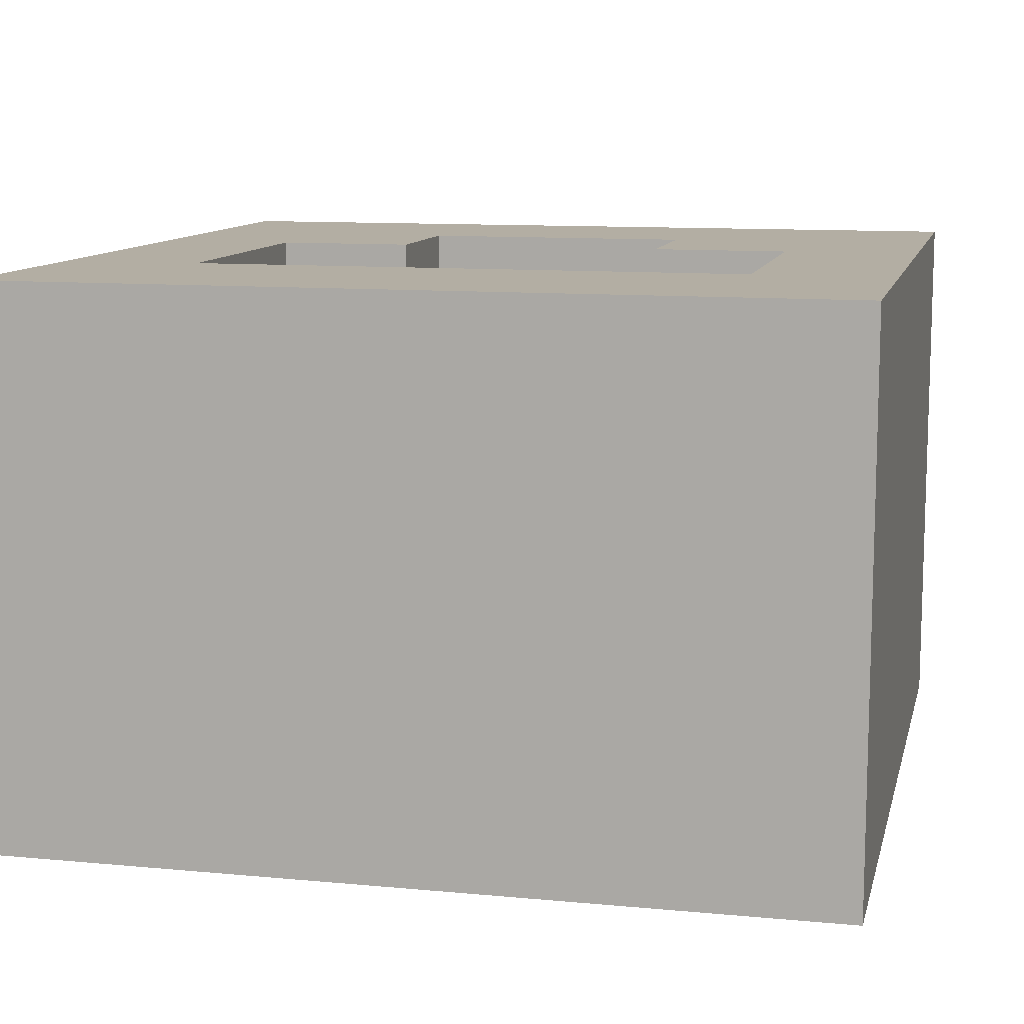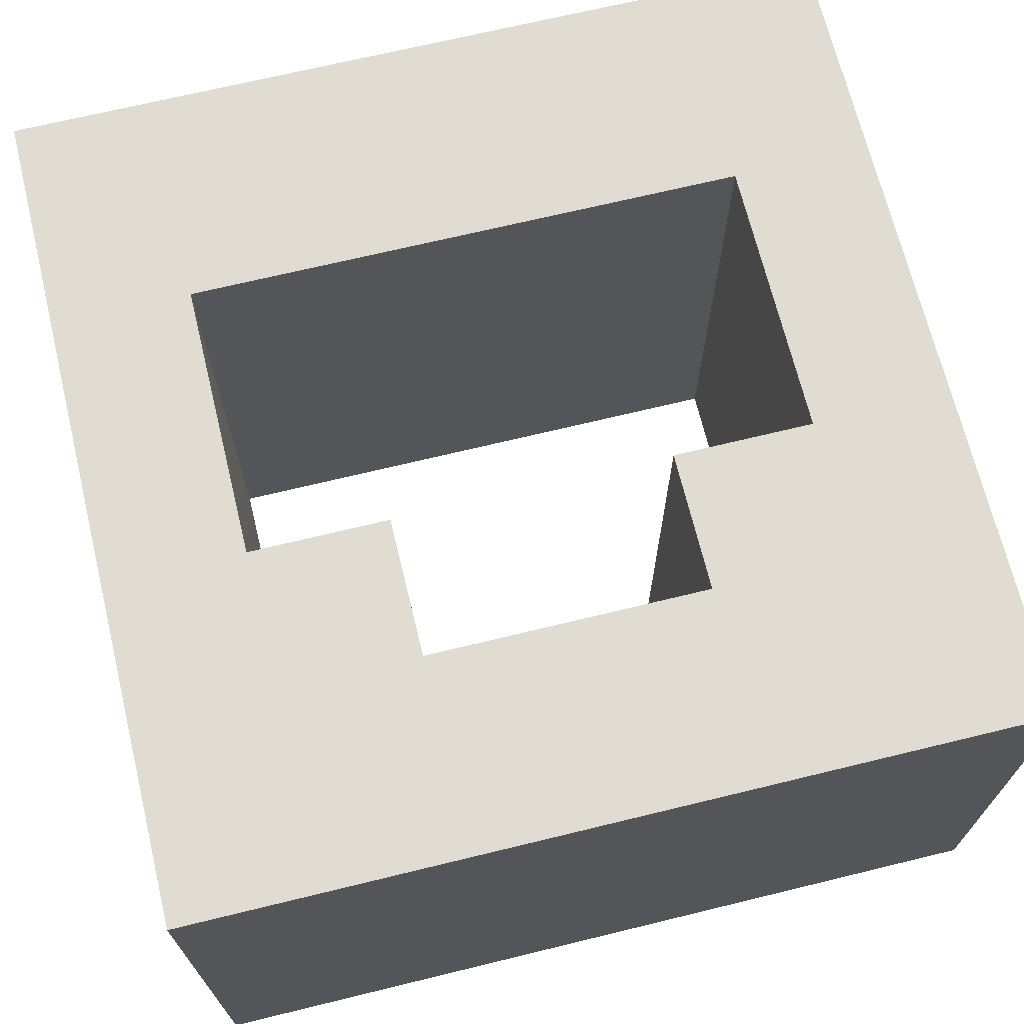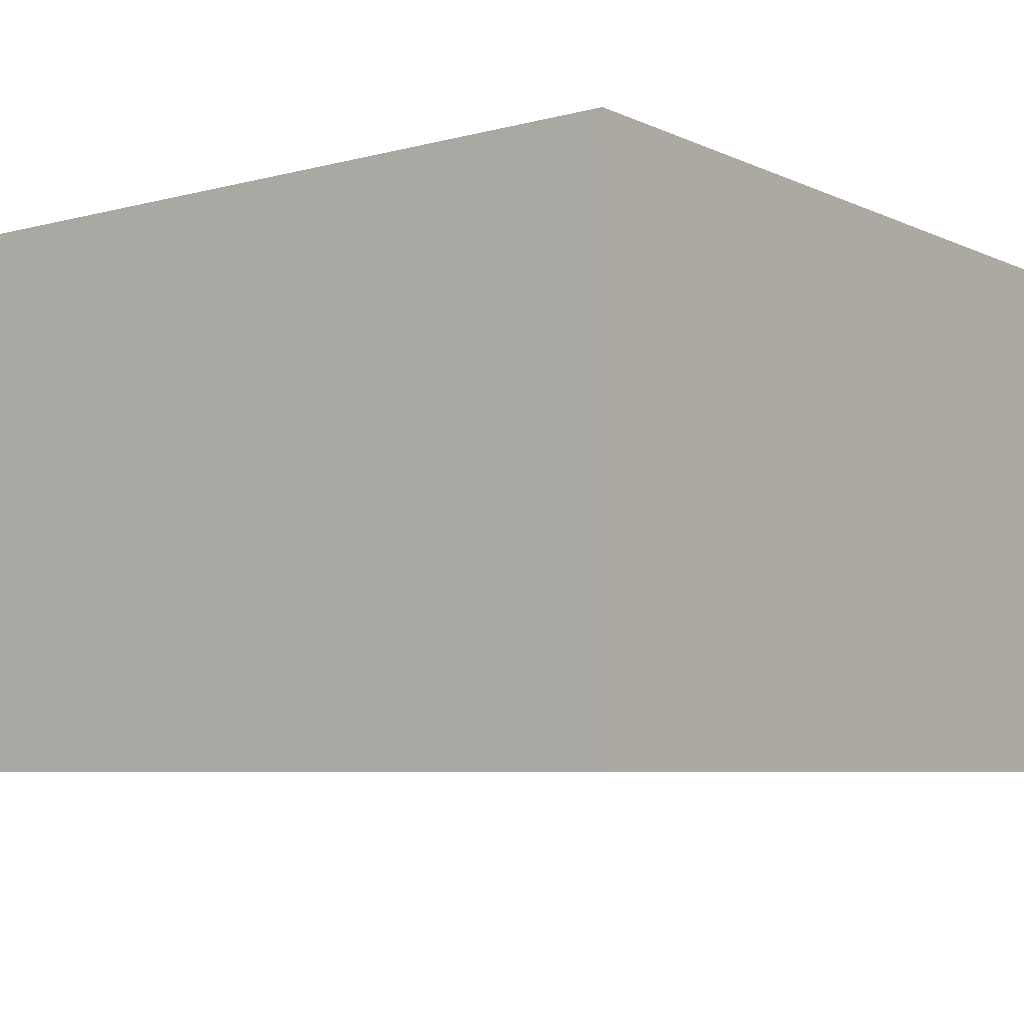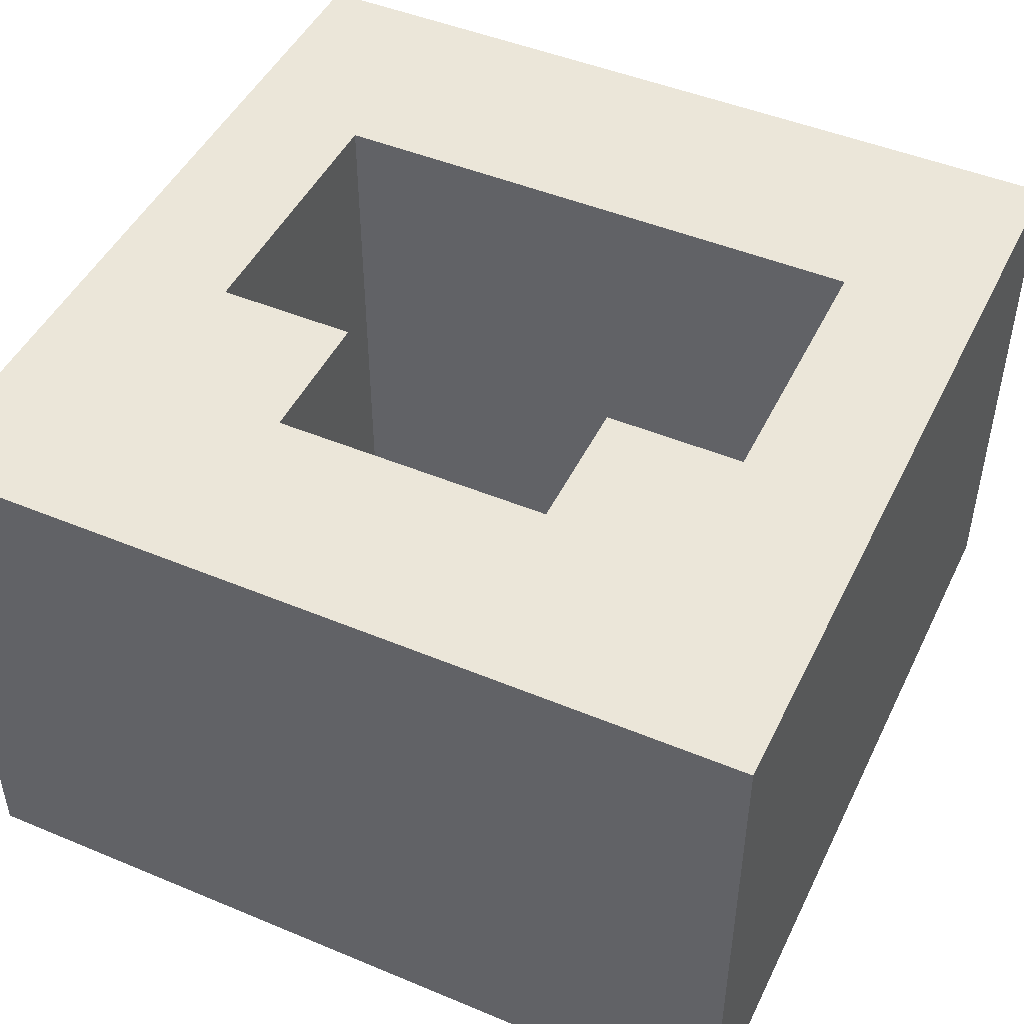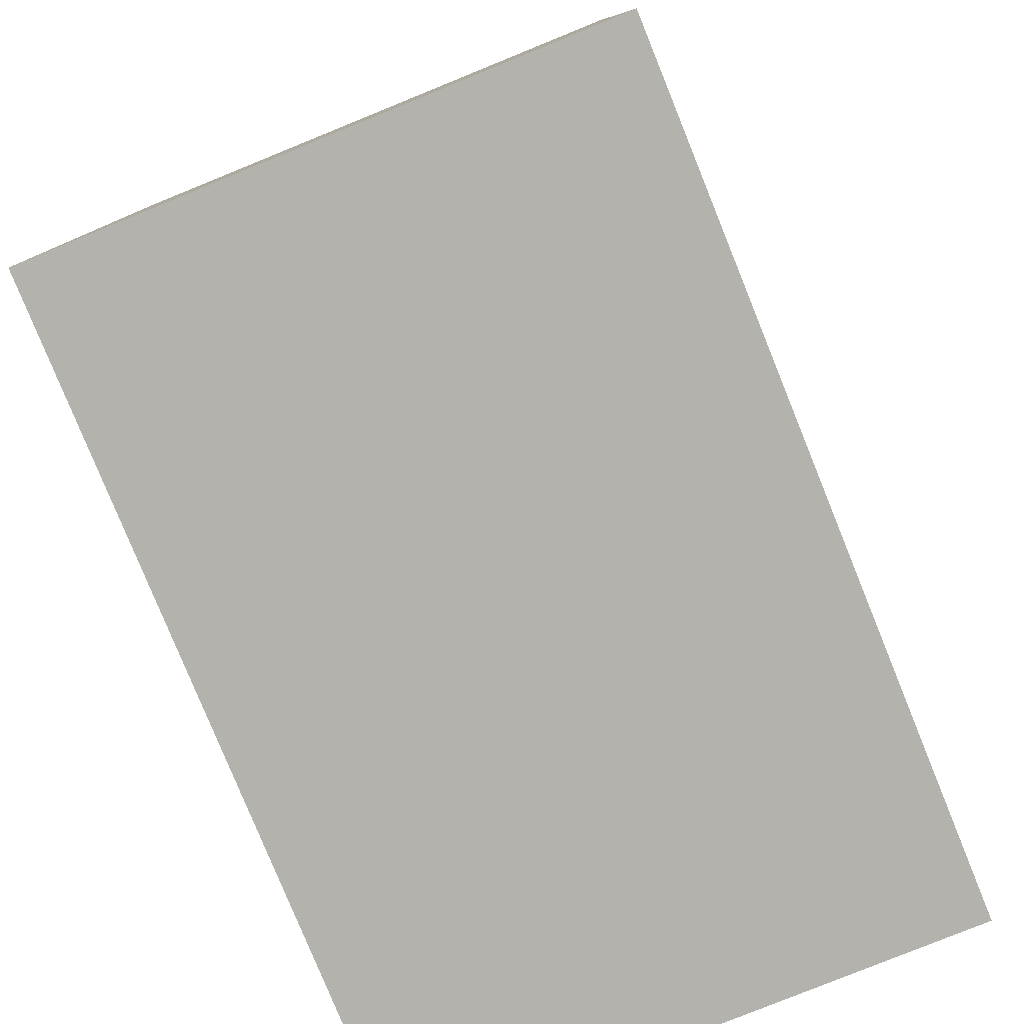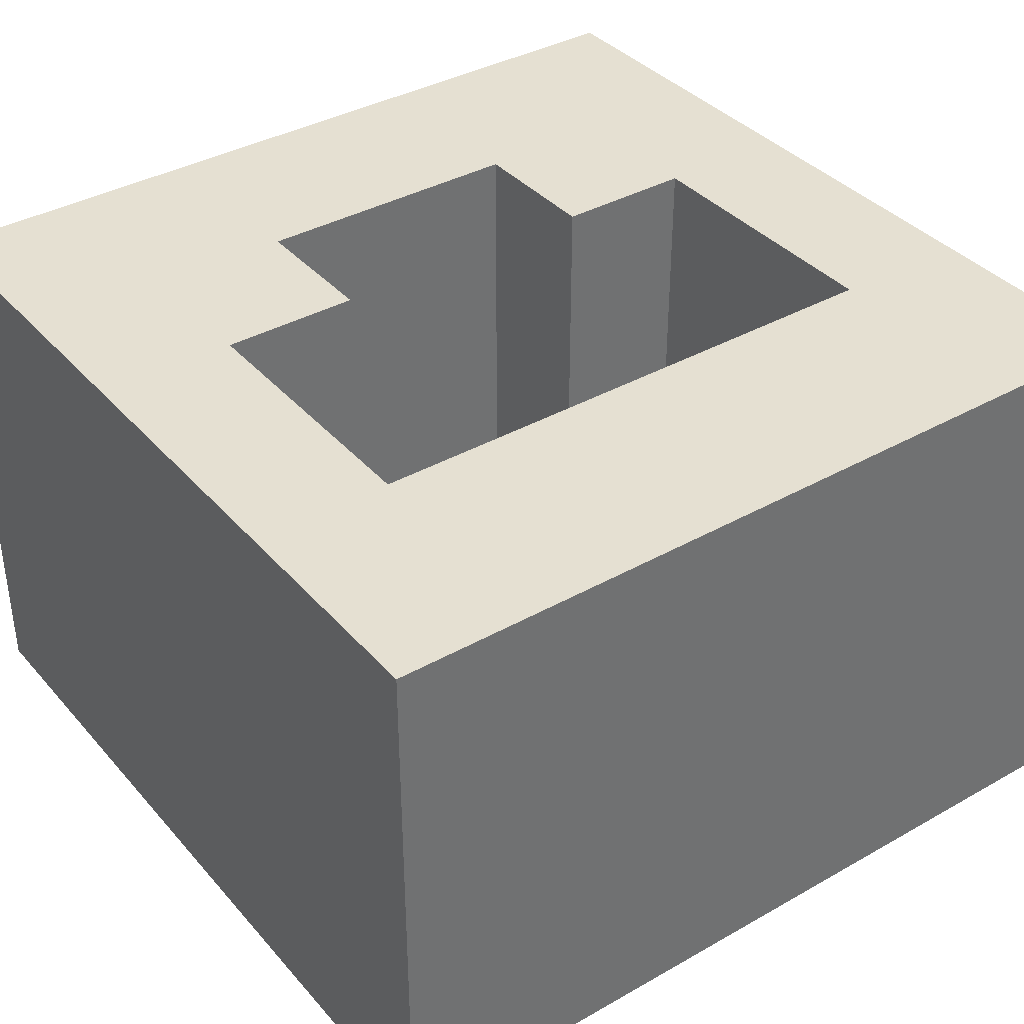
<metadata>
{"format":"obj","ext":"obj","renderer":"f3d","projection":"perspective","resolution":1024,"background":"white","views":[{"elev":10.9,"azim":13.1,"up":"+Z"},{"elev":69.1,"azim":166.3,"up":"+Z"},{"elev":-6.3,"azim":37.6,"up":"+Z"},{"elev":47.2,"azim":-154.8,"up":"+Z"},{"elev":-79.5,"azim":-67.9,"up":"+Y"},{"elev":37.6,"azim":-35.9,"up":"+Z"}]}
</metadata>
<code>
o 立方体.015_立方体.038
v -0.015 -0.015 -0.02
v -0.015 -0.015 -0
v -0.015 0.015 -0.02
v -0.015 0.015 -0
v 0.015 -0.015 -0.02
v 0.015 -0.015 -0
v 0.015 0.015 -0.02
v 0.015 0.015 -0
v -0.01 0.003 -0
v -0.01 0.003 -0.02
v 0.01 0.003 -0
v 0.01 0.003 -0.02
v 0.01 -0.007 -0
v 0.01 -0.007 -0.02
v -0.01 -0.000333 -0.02
v -0.01 -0.007 -0
v -0.01 -0.007 -0.02
v -0.005 0.008 -0
v -0.005 0.008 -0.02
v 0.005 0.008 -0
v 0.005 0.008 -0.02
v 0.005 0.003 -0.02
v 0.005 0.003 -0
v -0.005 0.003 -0.02
v -0.005 0.003 -0
f 2 3 1
f 4 7 3
f 8 5 7
f 6 1 5
f 21 19 3
f 13 2 6
f 13 12 14
f 11 22 12
f 18 8 4
f 16 17 15
f 16 14 17
f 1 17 5
f 20 22 23
f 20 19 21
f 18 24 19
f 25 10 24
f 2 4 3
f 4 8 7
f 8 6 5
f 6 2 1
f 7 5 12
f 5 14 12
f 12 22 21
f 15 1 3
f 19 24 10
f 10 15 3
f 7 12 21
f 19 10 3
f 7 21 3
f 6 8 11
f 13 16 2
f 6 11 13
f 13 11 12
f 11 23 22
f 4 2 9
f 2 16 9
f 9 25 18
f 23 11 20
f 11 8 20
f 4 9 18
f 18 20 8
f 15 10 9
f 9 16 15
f 16 13 14
f 1 15 17
f 17 14 5
f 20 21 22
f 20 18 19
f 18 25 24
f 25 9 10

</code>
